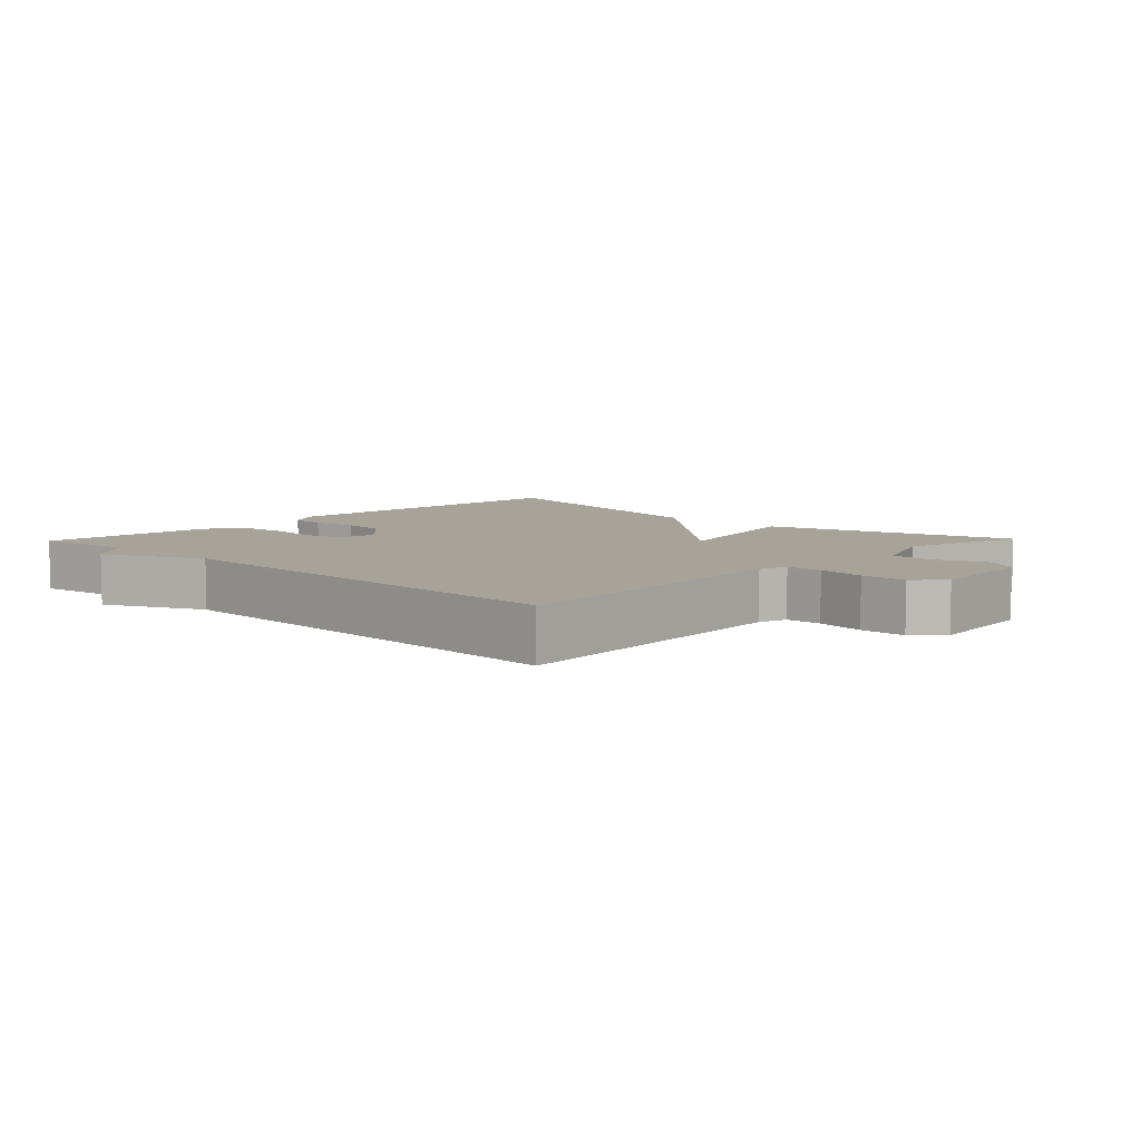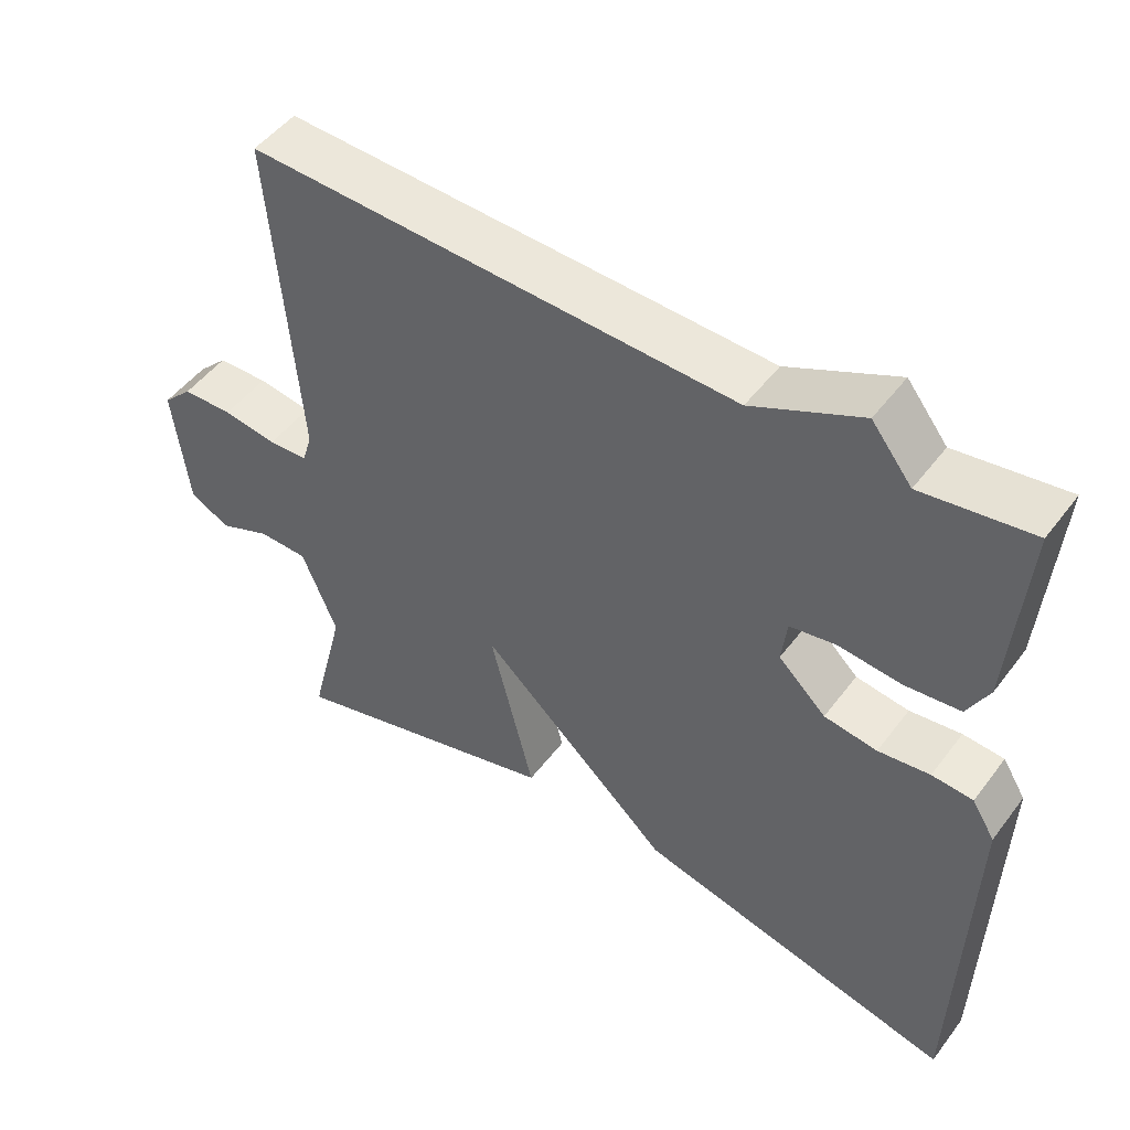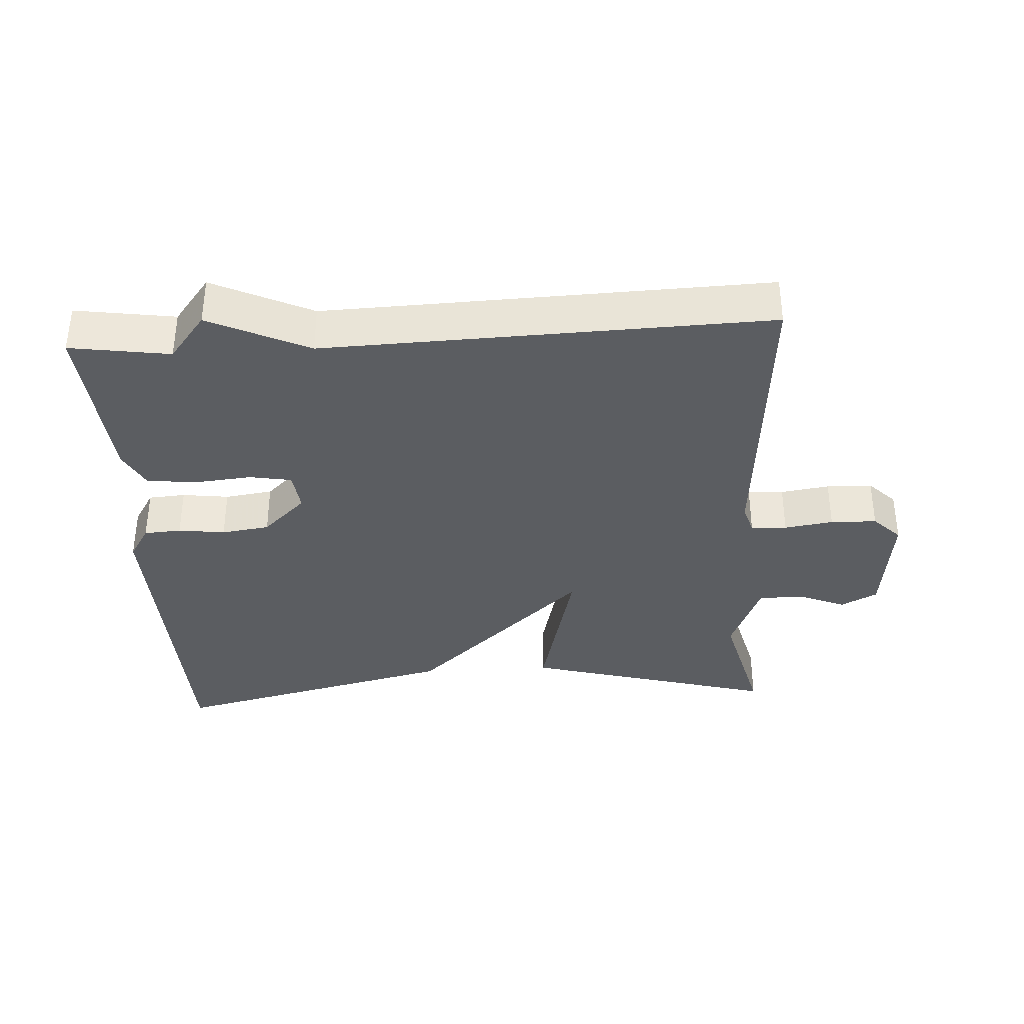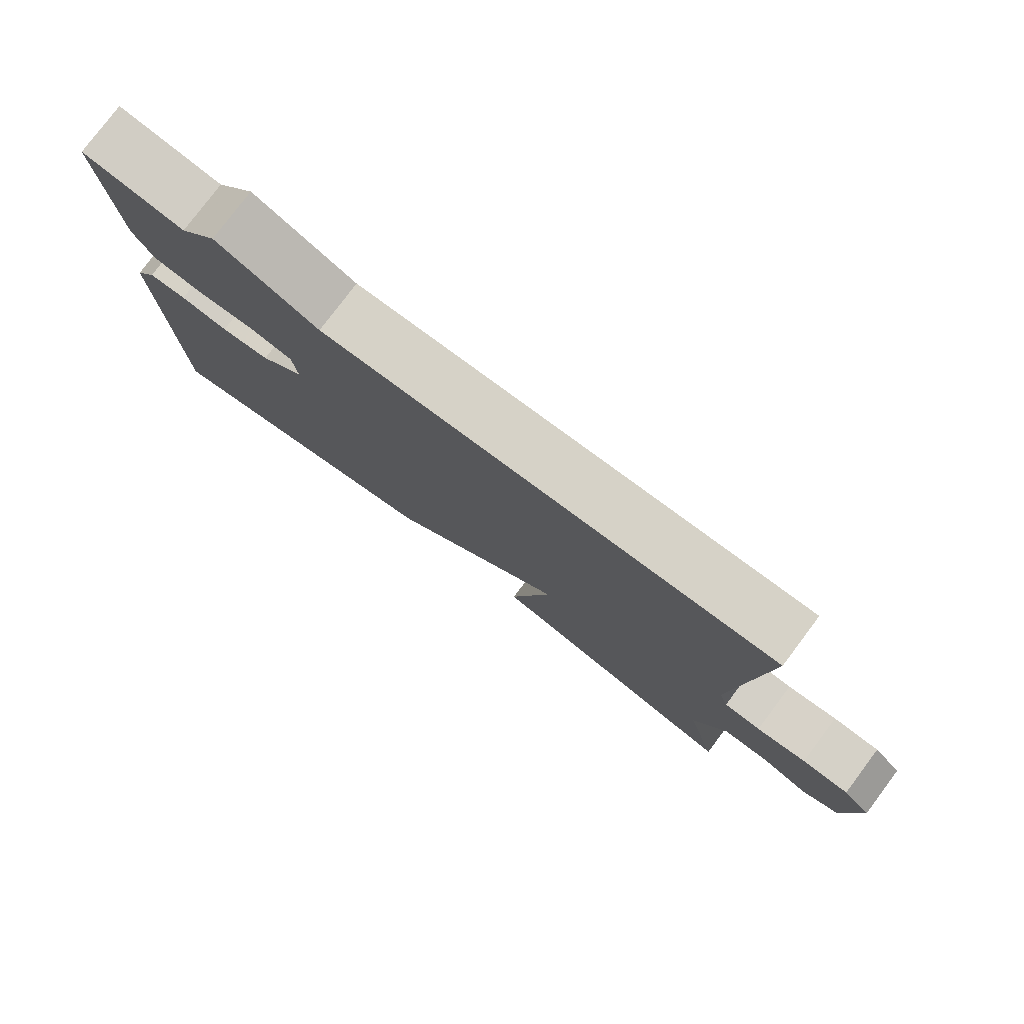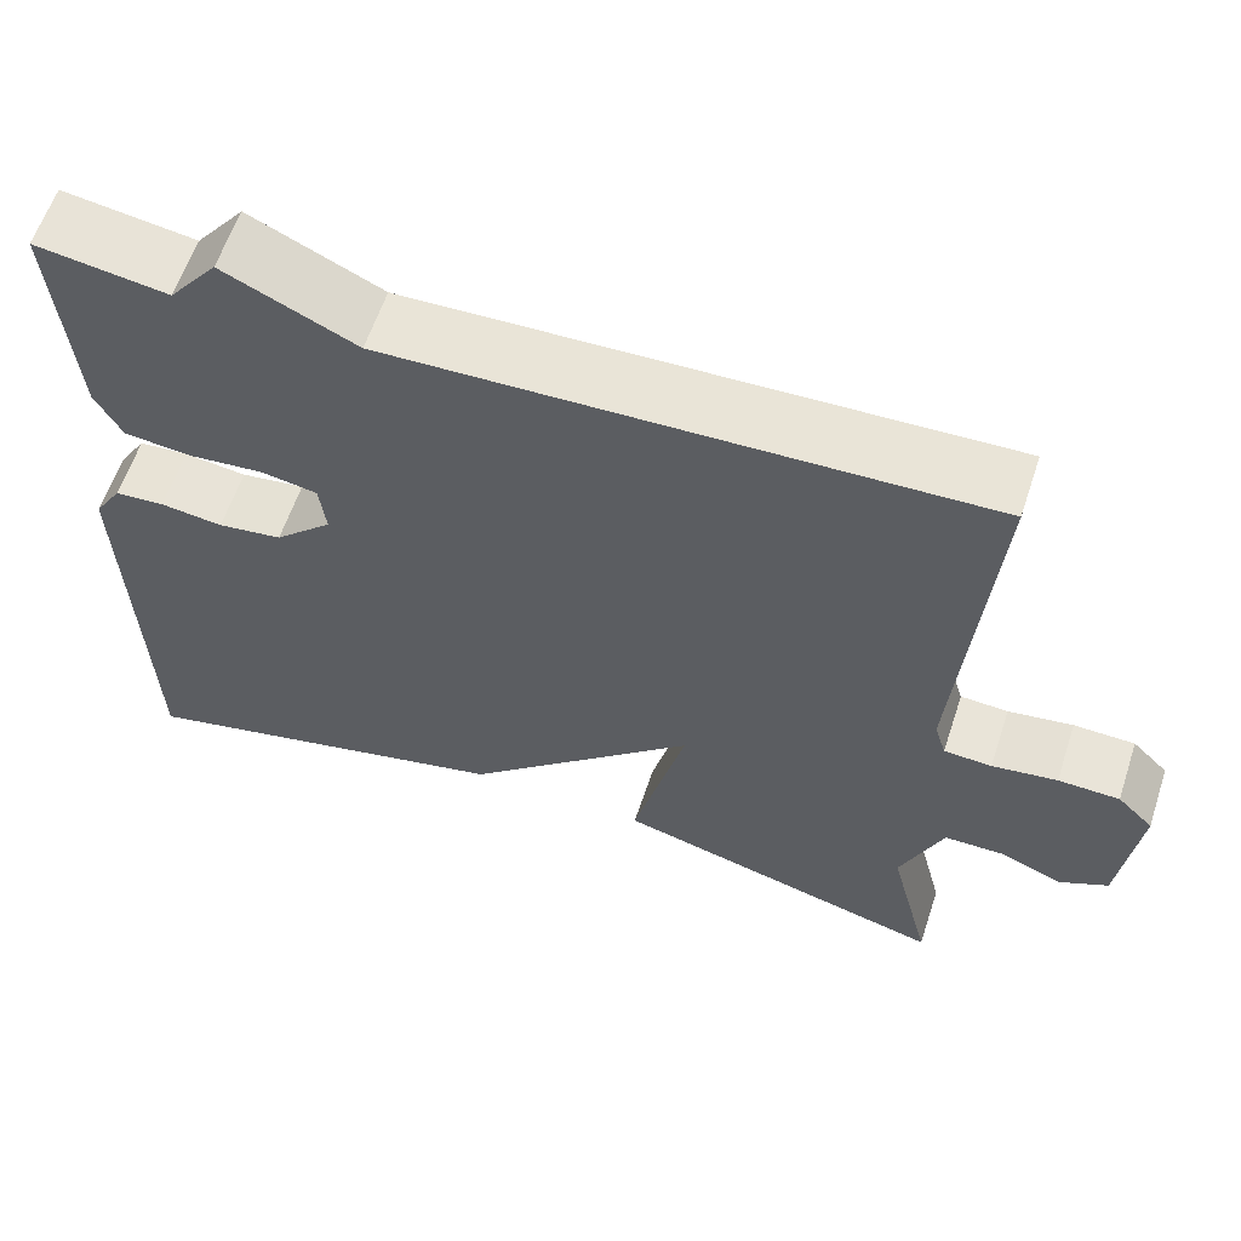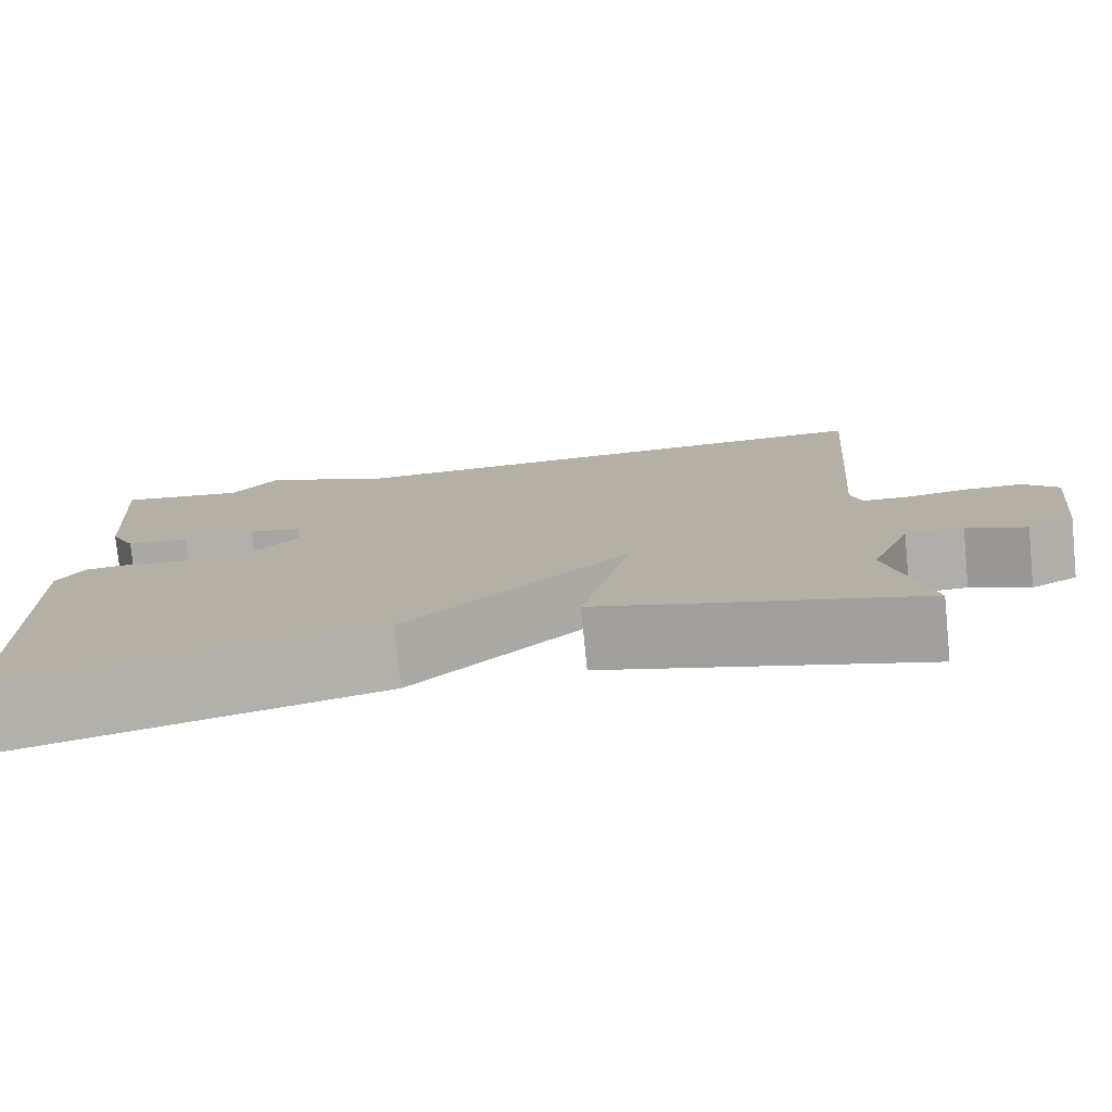
<metadata>
{"format":"obj","ext":"obj","renderer":"f3d","projection":"perspective","resolution":1024,"background":"white","views":[{"elev":6.9,"azim":43.8,"up":"+Y"},{"elev":49.3,"azim":-144.5,"up":"+Z"},{"elev":-35.9,"azim":3.4,"up":"+Y"},{"elev":78.7,"azim":36.9,"up":"+Z"},{"elev":60.5,"azim":18.3,"up":"+Z"},{"elev":-77.5,"azim":5.7,"up":"+Z"}]}
</metadata>
<code>
v 0.5 0.07 0.5
v 0.464 0.07 0.05
v 0.477 0.07 0.007
v 0.53 0.07 0.004
v 0.602 0.07 0.015
v 0.67 0.07 0.013
v 0.71 0.07 -0.027
v 0.69 0.07 -0.197
v 0.636 0.07 -0.225
v 0.567 0.07 -0.196
v 0.5 0.07 -0.197
v 0.453 0.07 -0.312
v 0.5 0.07 -0.5
v 0.128 0.07 -0.397
v 0.187 0.07 -0.159
v -0.072 0.07 -0.397
v -0.5 0.07 -0.5
v -0.514 0.07 -0.001
v -0.483 0.07 0.049
v -0.428 0.07 0.053
v -0.359 0.07 0.044
v -0.288 0.07 0.054
v -0.224 0.07 0.115
v -0.231 0.07 0.175
v -0.293 0.07 0.186
v -0.377 0.07 0.178
v -0.451 0.07 0.186
v -0.48 0.07 0.242
v -0.5 0.07 0.5
v -0.353 0.07 0.478
v -0.299 0.07 0.547
v -0.153 0.07 0.478
v 0.5 0 0.5
v 0.464 0 0.05
v 0.477 0 0.007
v 0.53 0 0.004
v 0.602 0 0.015
v 0.67 0 0.013
v 0.71 0 -0.027
v 0.69 0 -0.197
v 0.636 0 -0.225
v 0.567 0 -0.196
v 0.5 0 -0.197
v 0.453 0 -0.312
v 0.5 0 -0.5
v 0.128 0 -0.397
v 0.187 0 -0.159
v -0.072 0 -0.397
v -0.5 0 -0.5
v -0.514 0 -0.001
v -0.483 0 0.049
v -0.428 0 0.053
v -0.359 0 0.044
v -0.288 0 0.054
v -0.224 0 0.115
v -0.231 0 0.175
v -0.293 0 0.186
v -0.377 0 0.178
v -0.451 0 0.186
v -0.48 0 0.242
v -0.5 0 0.5
v -0.353 0 0.478
v -0.299 0 0.547
v -0.153 0 0.478
f 30 31 32
f 28 29 30
f 27 28 30
f 26 27 30
f 25 26 30
f 24 25 30 32
f 32 1 2
f 24 32 2
f 23 24 2
f 19 20 21
f 18 19 21
f 17 18 21
f 16 17 21
f 15 16 21
f 15 21 22
f 12 13 14 15
f 11 12 15
f 15 22 23
f 11 15 23
f 10 11 23
f 8 9 10
f 7 8 10
f 6 7 10
f 5 6 10
f 4 5 10
f 3 4 10
f 23 2 3
f 3 10 23
f 64 63 62
f 62 61 60
f 62 60 59
f 62 59 58
f 62 58 57
f 64 62 57 56
f 34 33 64
f 34 64 56
f 34 56 55
f 53 52 51
f 53 51 50
f 53 50 49
f 53 49 48
f 53 48 47
f 54 53 47
f 47 46 45 44
f 47 44 43
f 55 54 47
f 55 47 43
f 55 43 42
f 42 41 40
f 42 40 39
f 42 39 38
f 42 38 37
f 42 37 36
f 42 36 35
f 35 34 55
f 55 42 35
f 1 33 34 2
f 2 34 35 3
f 3 35 36 4
f 4 36 37 5
f 5 37 38 6
f 6 38 39 7
f 7 39 40 8
f 8 40 41 9
f 9 41 42 10
f 10 42 43 11
f 11 43 44 12
f 12 44 45 13
f 13 45 46 14
f 14 46 47 15
f 15 47 48 16
f 16 48 49 17
f 17 49 50 18
f 18 50 51 19
f 19 51 52 20
f 20 52 53 21
f 21 53 54 22
f 22 54 55 23
f 23 55 56 24
f 24 56 57 25
f 25 57 58 26
f 26 58 59 27
f 27 59 60 28
f 28 60 61 29
f 29 61 62 30
f 30 62 63 31
f 31 63 64 32
f 32 64 33 1

</code>
